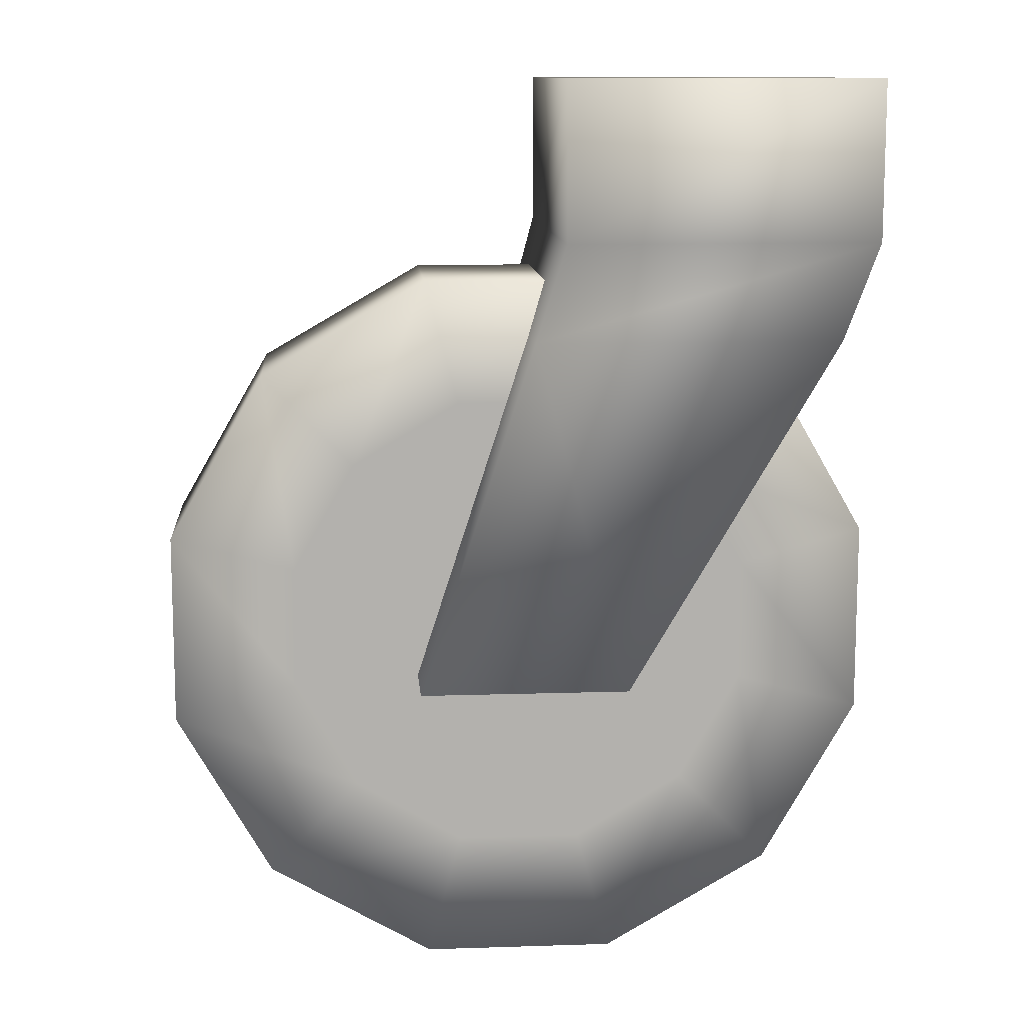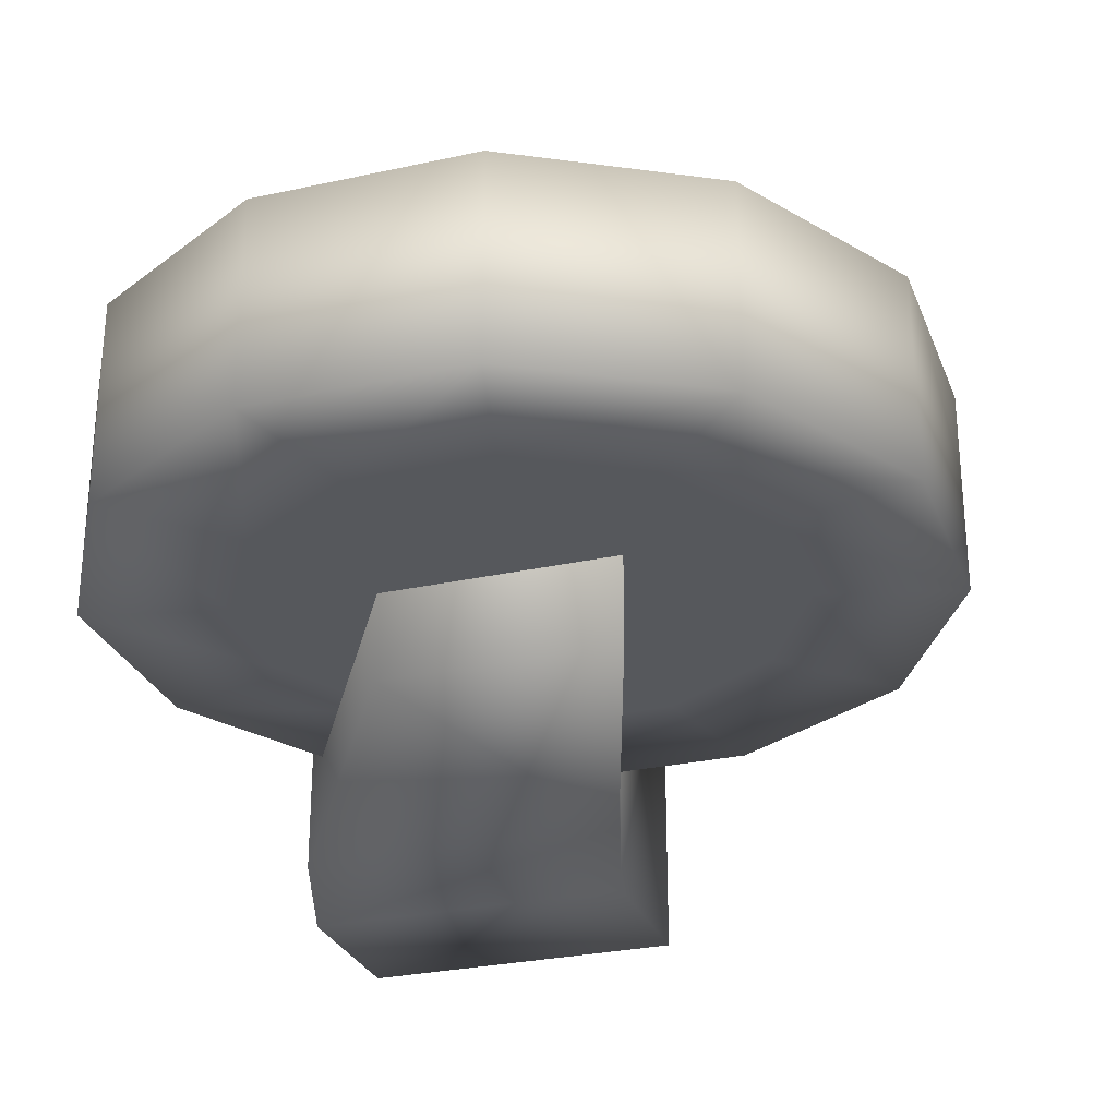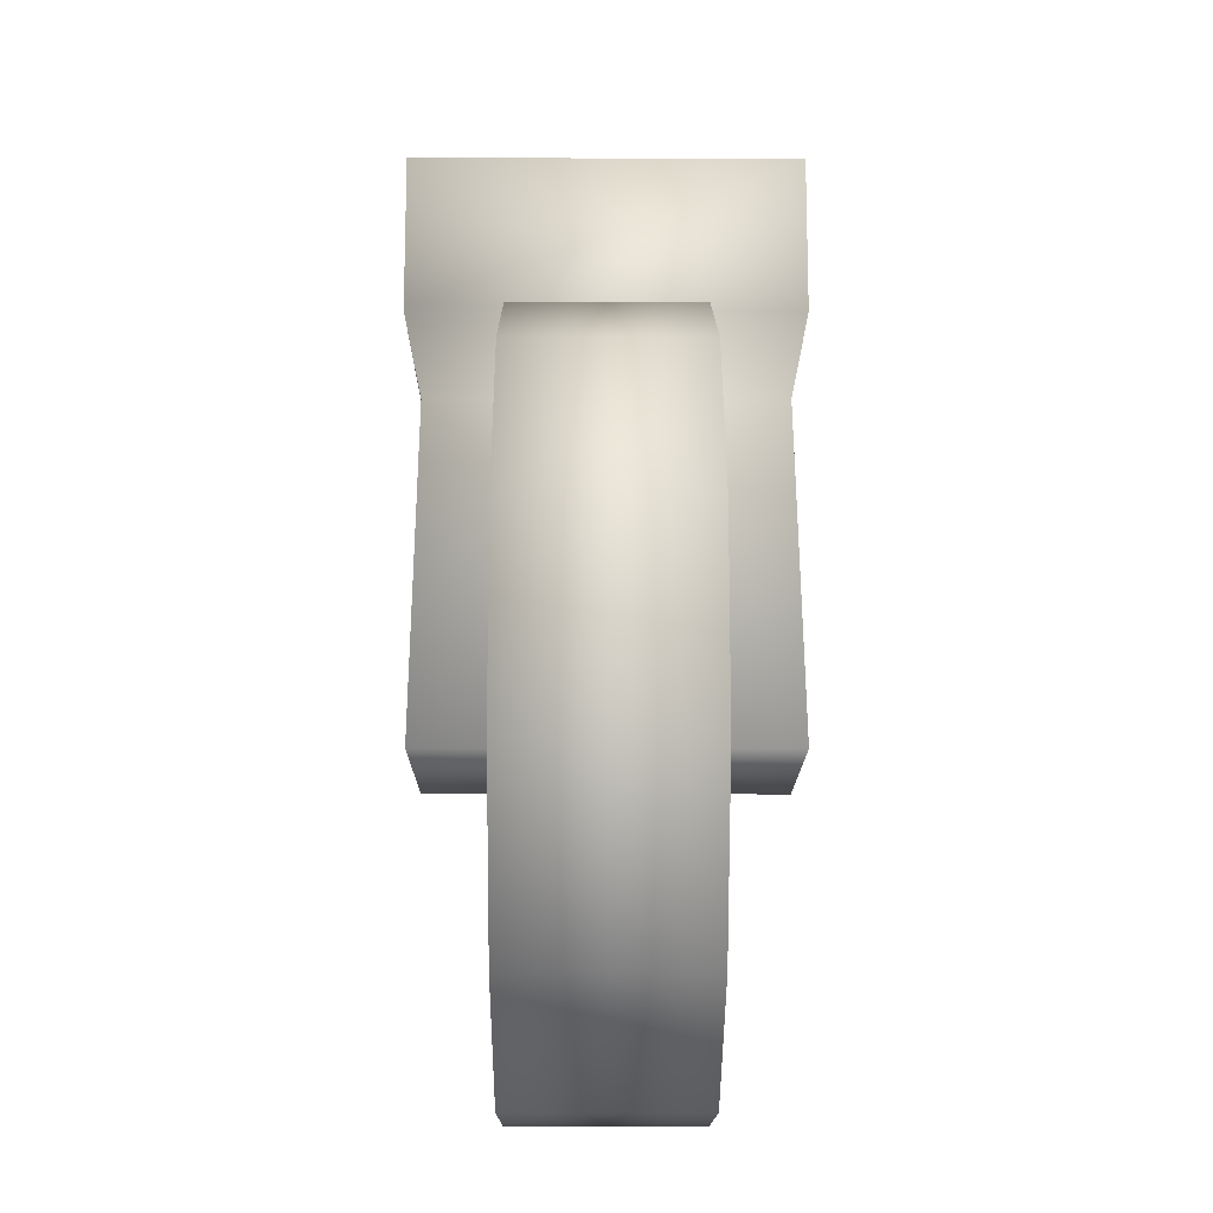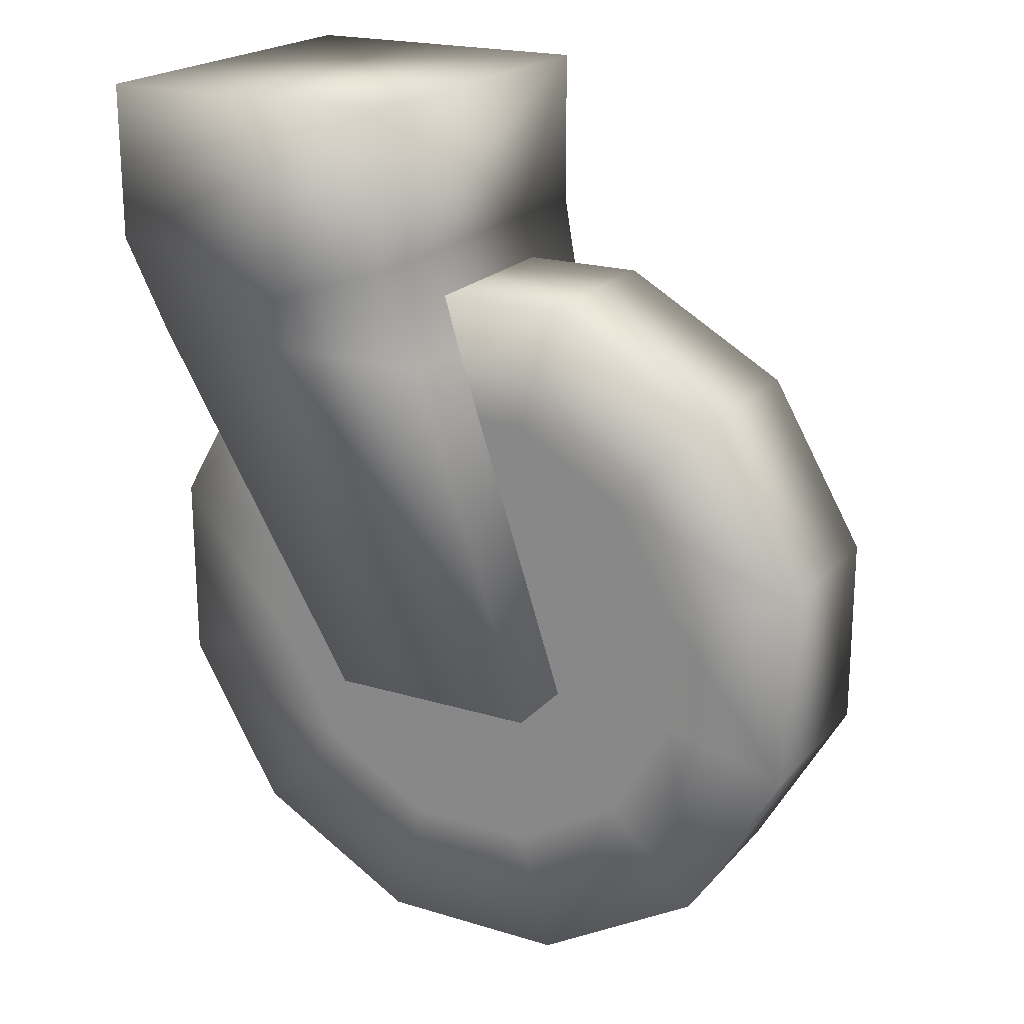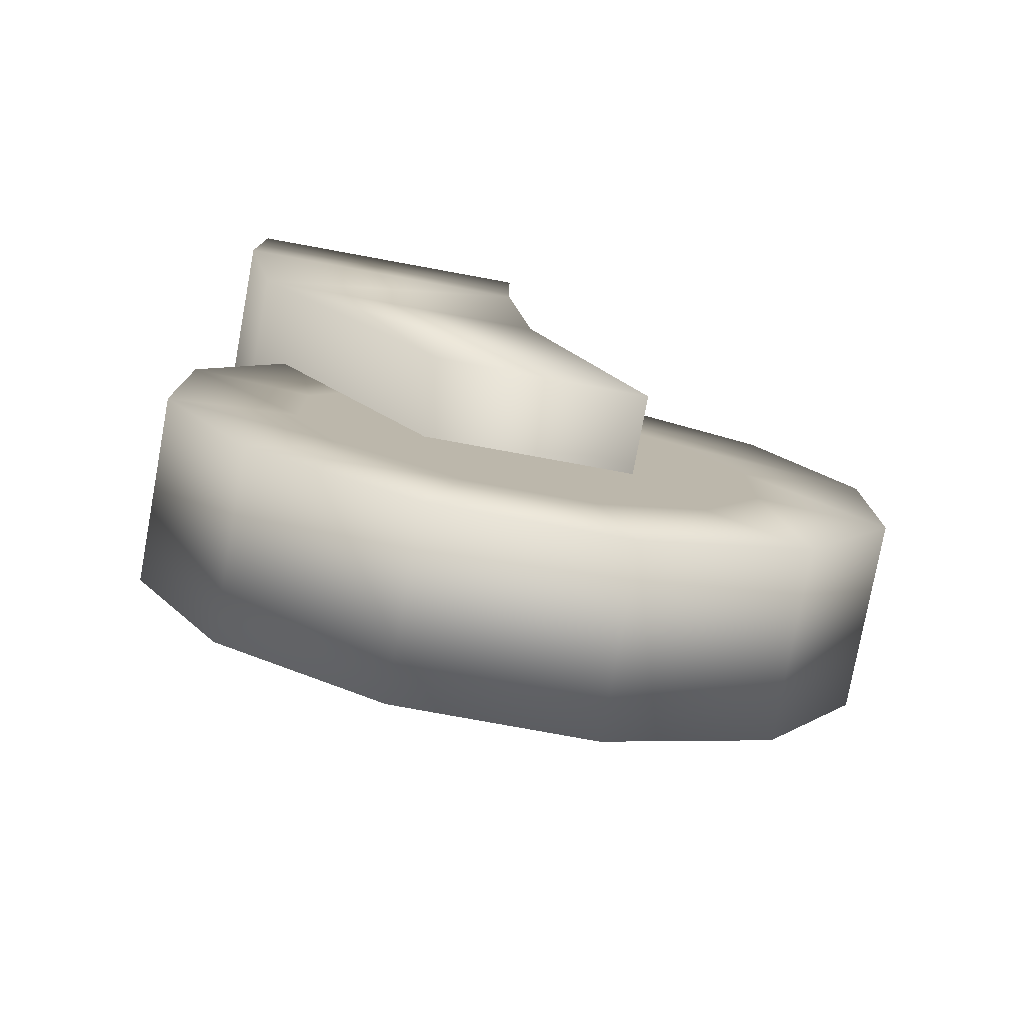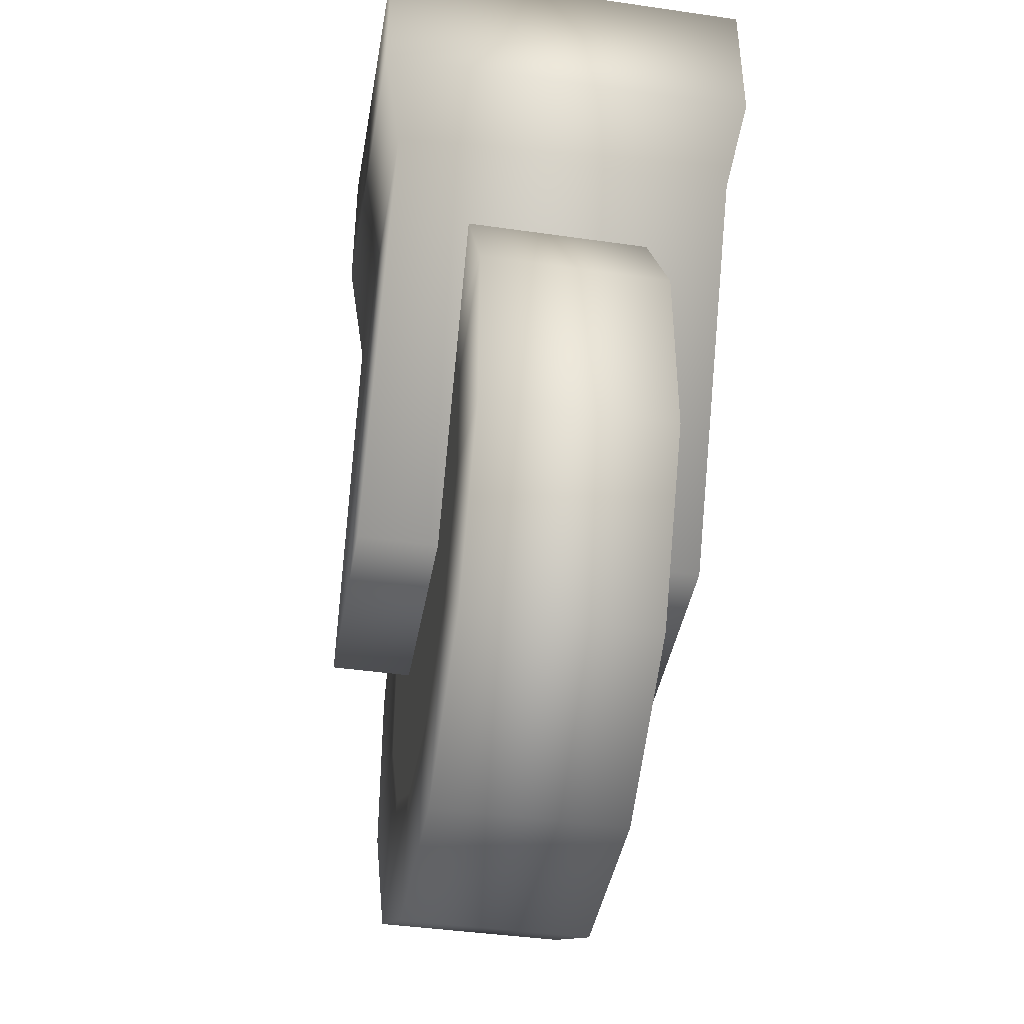
<metadata>
{"format":"obj","ext":"obj","renderer":"f3d","projection":"perspective","resolution":1024,"background":"white","views":[{"elev":11.4,"azim":175.5,"up":"+Y"},{"elev":-28.2,"azim":18.5,"up":"+Z"},{"elev":-14.7,"azim":89.7,"up":"+Y"},{"elev":20.4,"azim":28.9,"up":"+Y"},{"elev":-77.8,"azim":-10.4,"up":"+Y"},{"elev":-42.1,"azim":-99.8,"up":"+Y"}]}
</metadata>
<code>
g trolleyWheel_tigerDen(Clone)
v 0.1123 0.2784 -0.036
v 0.1768 0.2412 -0.036
v 0.1768 0.2412 0.036
v 0.1123 0.2784 0.036
v 0.2141 0.1765 0.036
v 0.2141 0.1765 -0.036
v 0.2141 0.102 0.036
v 0.2141 0.102 -0.036
v 0.1768 0.03727 0.036
v 0.1768 0.03727 -0.036
v 0.1123 2.593e-06 0.036
v 0.1123 2.593e-06 -0.036
v 0.03773 2.593e-06 0.036
v 0.03773 2.593e-06 -0.036
v -0.02682 0.03727 0.036
v -0.02682 0.03727 -0.036
v -0.06409 0.102 0.036
v -0.06409 0.102 -0.036
v -0.06409 0.1765 0.036
v -0.06409 0.1765 -0.036
v -0.02682 0.2412 0.036
v -0.02682 0.2412 -0.036
v 0.03773 0.2784 0.036
v 0.03773 0.2784 -0.036
v -0.01541 0.1153 -0.036
v 0.008818 0.07312 -0.036
v 0.05078 0.04852 -0.036
v 0.09922 0.04852 -0.036
v 0.1412 0.07312 -0.036
v 0.1654 0.1153 -0.036
v 0.09922 0.2299 -0.036
v 0.05078 0.2299 -0.036
v 0.1412 0.2053 -0.036
v 0.1654 0.1631 -0.036
v 0.008818 0.2053 -0.036
v -0.01541 0.1631 -0.036
v 0.05078 0.2299 0.036
v 0.008818 0.2053 0.036
v -0.01541 0.1631 0.036
v -0.01541 0.1153 0.036
v 0.008818 0.07312 0.036
v 0.05078 0.04852 0.036
v 0.09922 0.04852 0.036
v 0.1412 0.07312 0.036
v 0.1654 0.1153 0.036
v 0.1654 0.1631 0.036
v 0.1412 0.2053 0.036
v 0.09922 0.2299 0.036
v 0.09922 0.04852 -0.036
v 0.1412 0.07312 -0.036
v 0.075 0.1392 -0.036
v 0.05078 0.04852 -0.036
v 0.008818 0.07312 -0.036
v 0.1654 0.1153 -0.036
v 0.1654 0.1631 -0.036
v 0.1412 0.2053 -0.036
v -0.01541 0.1153 -0.036
v -0.01541 0.1631 -0.036
v 0.008818 0.2053 -0.036
v 0.05078 0.2299 -0.036
v 0.09922 0.2299 -0.036
v 0.008818 0.07312 0.036
v -0.01541 0.1153 0.036
v 0.075 0.1392 0.036
v -0.01541 0.1631 0.036
v 0.008818 0.2053 0.036
v 0.05078 0.04852 0.036
v 0.09922 0.04852 0.036
v 0.1412 0.07312 0.036
v 0.1654 0.1153 0.036
v 0.1654 0.1631 0.036
v 0.1412 0.2053 0.036
v 0.05078 0.2299 0.036
v 0.09922 0.2299 0.036
v 0.03383 0.1187 0.06709
v 0.03383 0.1187 -0.06709
v -0.04792 0.2571 -0.06709
v -0.04792 0.2571 0.06709
v 0.07112 0.2571 -0.06709
v 0.1162 0.1187 -0.06709
v 0.07112 0.2571 0.06709
v 0.1162 0.1187 0.06709
v 0.06 0.2954 -0.075
v 0.06 0.2954 0.075
v -0.06 0.2954 0.075
v 0.06 0.3565 0.075
v -0.06 0.3565 0.075
v -0.06 0.2954 -0.075
v 0.06 0.3565 -0.075
v -0.06 0.3565 -0.075
g trolleyWheel_tigerDen(Clone)_0
f 3 2 1
f 4 3 1
f 3 5 2
f 5 6 2
f 5 7 6
f 7 8 6
f 7 9 8
f 9 10 8
f 9 11 10
f 11 12 10
f 11 13 12
f 13 14 12
f 13 15 14
f 15 16 14
f 15 17 16
f 17 18 16
f 17 19 18
f 19 20 18
f 19 21 20
f 21 22 20
f 21 23 22
f 23 24 22
f 23 4 24
f 4 1 24
f 18 25 16
f 25 26 16
f 16 26 14
f 26 27 14
f 14 27 12
f 27 28 12
f 12 28 10
f 28 29 10
f 10 29 8
f 29 30 8
f 1 31 24
f 31 32 24
f 33 31 1
f 2 33 1
f 8 30 6
f 30 34 6
f 34 33 2
f 6 34 2
f 32 35 22
f 24 32 22
f 22 35 20
f 35 36 20
f 20 36 18
f 36 25 18
f 38 37 23
f 21 38 23
f 39 38 21
f 19 39 21
f 40 39 19
f 17 40 19
f 41 40 17
f 15 41 17
f 42 41 15
f 13 42 15
f 43 42 13
f 11 43 13
f 44 43 11
f 9 44 11
f 45 44 9
f 7 45 9
f 46 45 7
f 5 46 7
f 47 46 5
f 3 47 5
f 48 47 3
f 4 48 3
f 37 48 4
f 23 37 4
f 51 50 49
f 51 49 52
f 51 52 53
f 51 54 50
f 51 55 54
f 51 56 55
f 51 53 57
f 51 57 58
f 51 58 59
f 51 59 60
f 51 60 61
f 51 61 56
f 64 63 62
f 64 65 63
f 64 66 65
f 64 62 67
f 64 67 68
f 64 68 69
f 64 69 70
f 64 70 71
f 64 71 72
f 64 73 66
f 64 74 73
f 64 72 74
f 77 76 75
f 78 77 75
f 77 79 76
f 79 80 76
f 79 81 80
f 81 82 80
f 78 75 82
f 81 78 82
f 82 75 76
f 80 82 76
f 79 83 81
f 83 84 81
f 81 84 78
f 78 85 77
f 84 85 78
f 84 86 85
f 86 87 85
f 85 88 77
f 88 83 79
f 77 88 79
f 85 87 88
f 87 86 89
f 89 86 84
f 83 89 84
f 90 87 89
f 90 89 83
f 88 90 83
f 87 90 88

</code>
